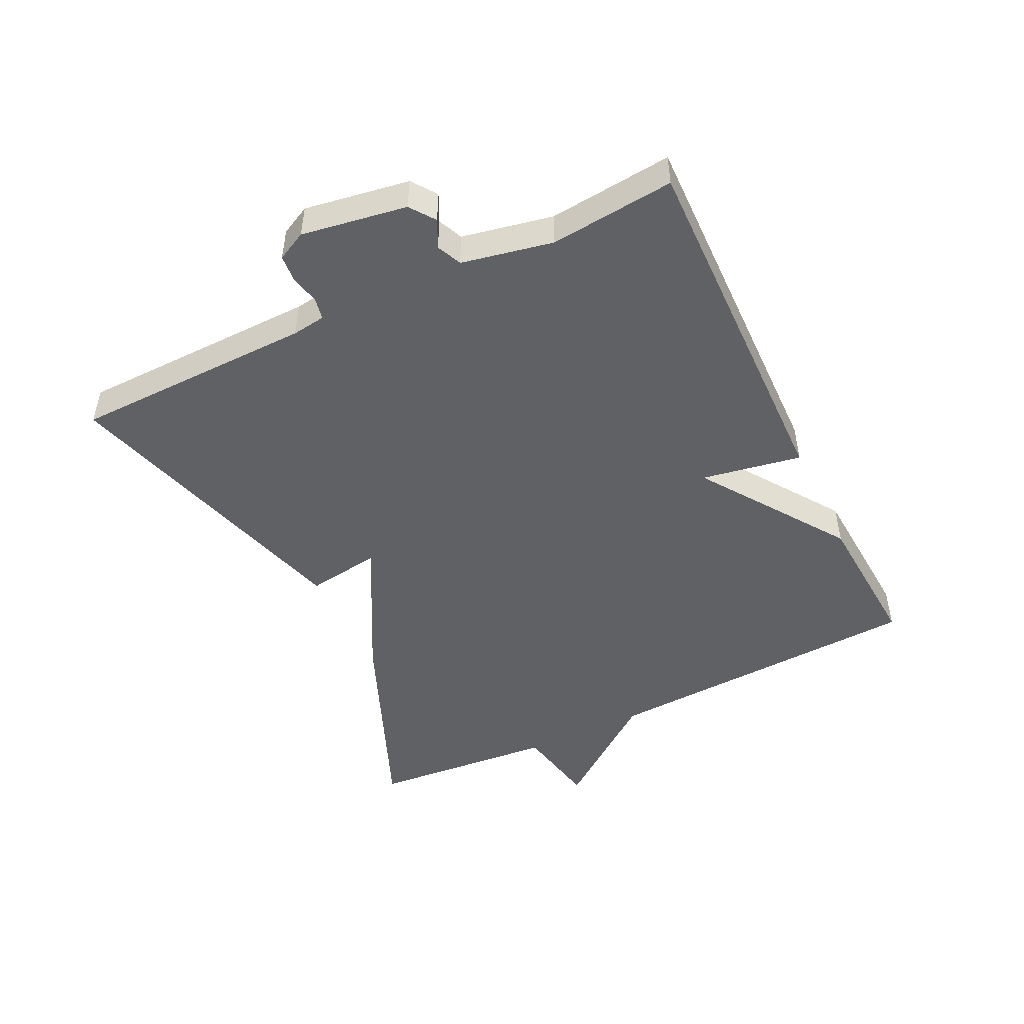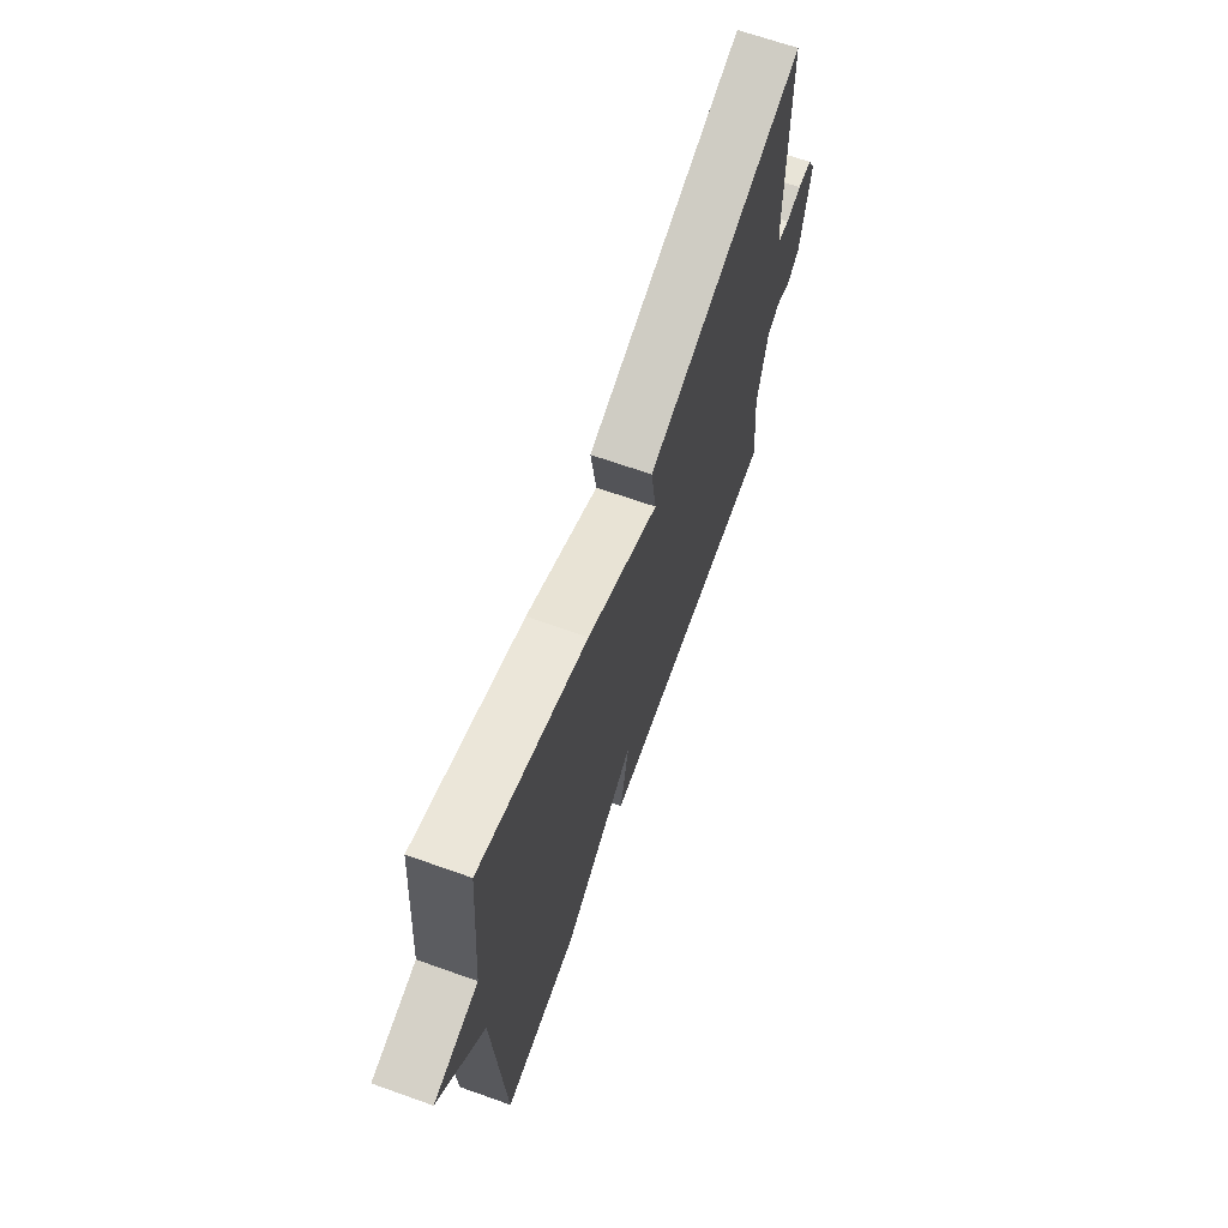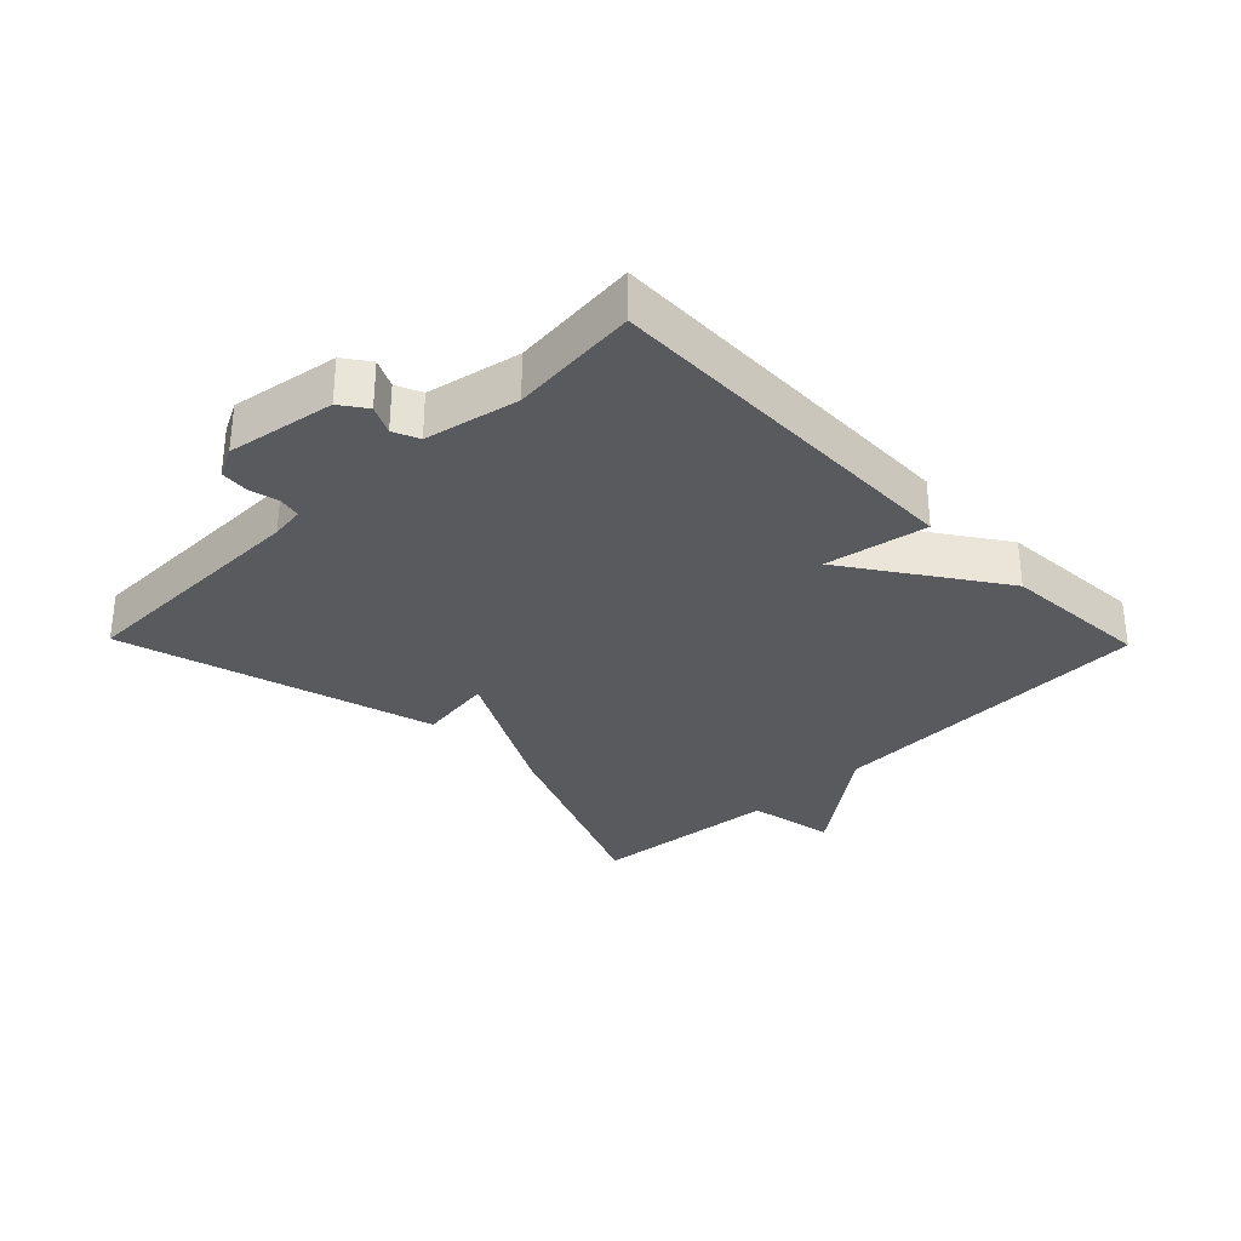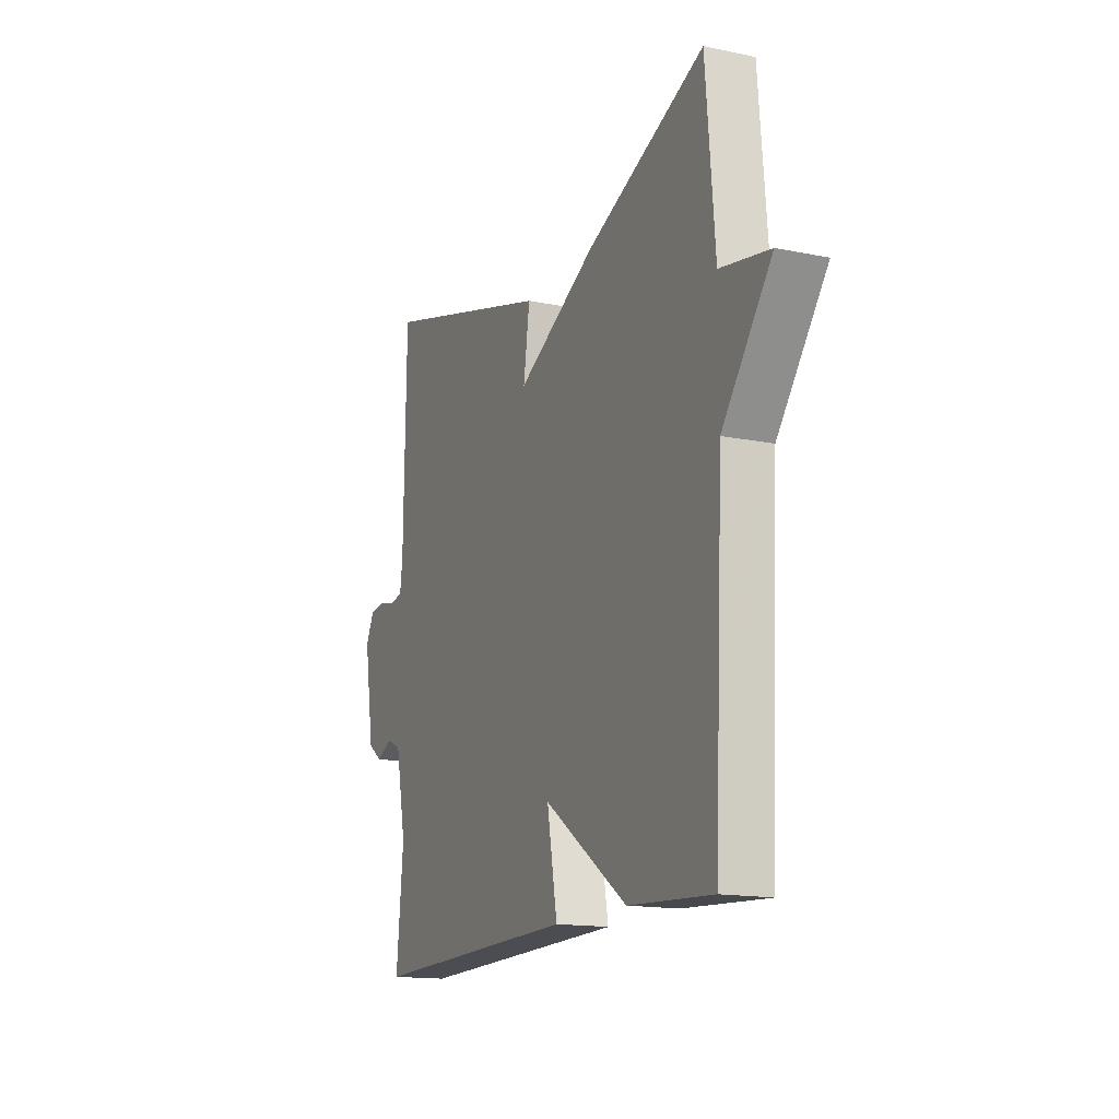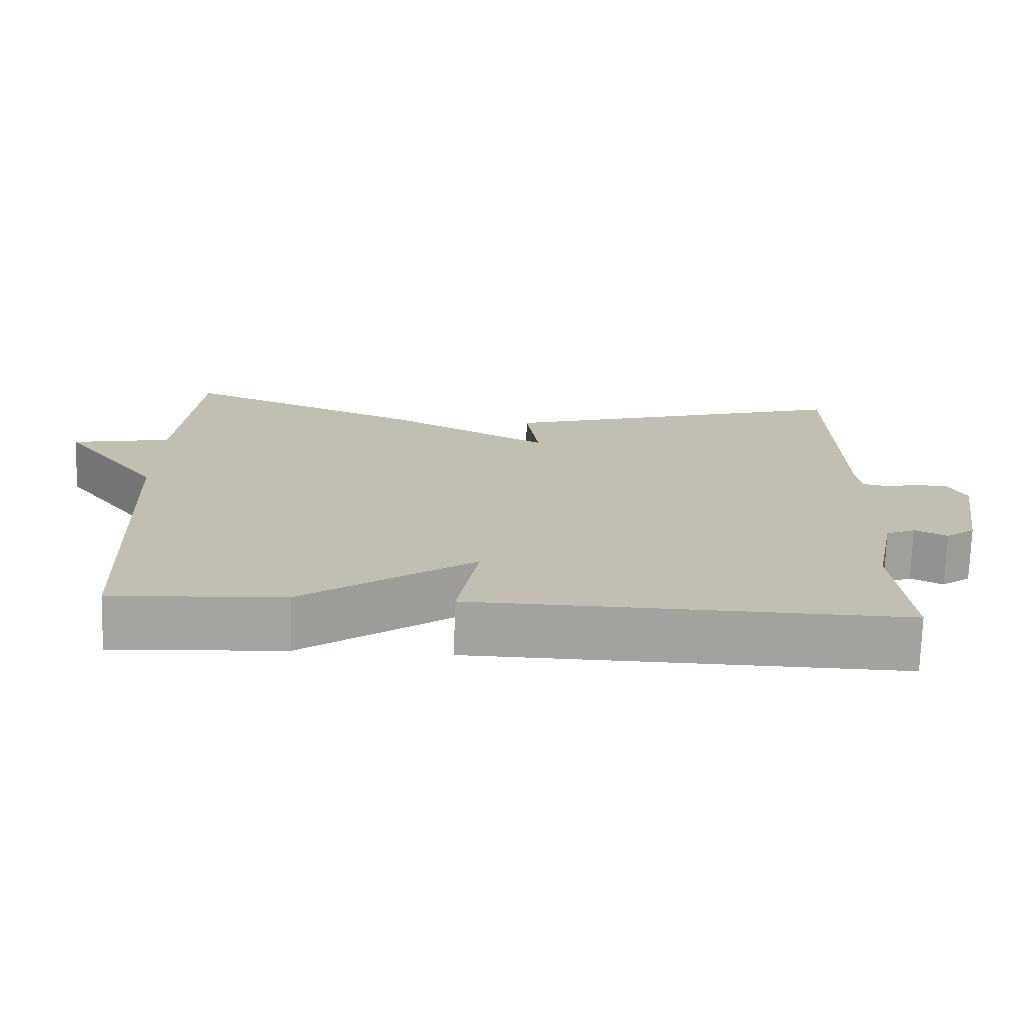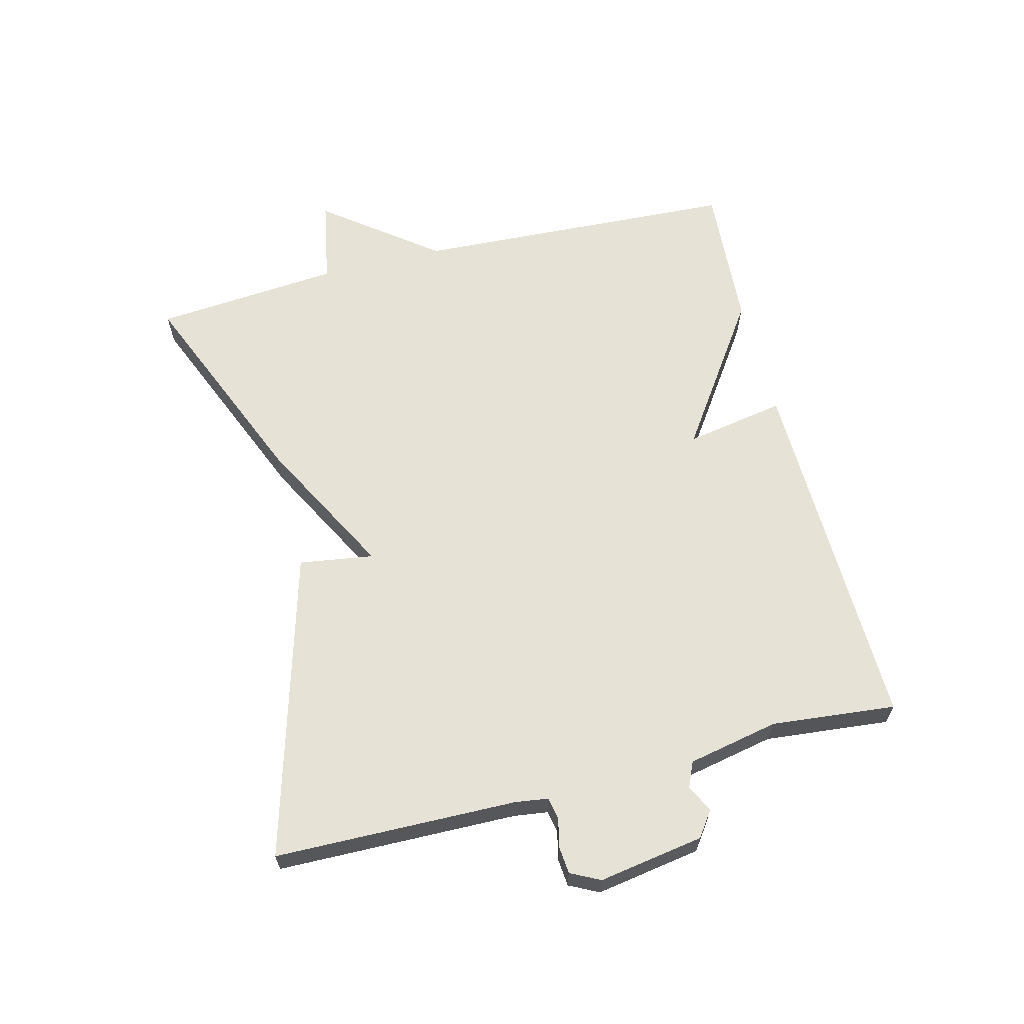
<metadata>
{"format":"obj","ext":"obj","renderer":"f3d","projection":"perspective","resolution":1024,"background":"white","views":[{"elev":-48.1,"azim":116.1,"up":"+Y"},{"elev":67.3,"azim":-70.4,"up":"+Z"},{"elev":-31.3,"azim":134.3,"up":"+Y"},{"elev":-15.2,"azim":-113.8,"up":"+Z"},{"elev":-72.7,"azim":-1.6,"up":"+Z"},{"elev":63.5,"azim":75.9,"up":"+Y"}]}
</metadata>
<code>
v 0.5 0.07 -0.5
v -0.071 0.07 -0.486
v -0.043 0.07 -0.33
v -0.271 0.07 -0.486
v -0.5 0.07 -0.5
v -0.525 0.07 0.009
v -0.659 0.07 0.184
v -0.525 0.07 0.209
v -0.5 0.07 0.5
v -0.178 0.07 0.365
v 0.039 0.07 0.249
v 0.022 0.07 0.365
v 0.5 0.07 0.5
v 0.506 0.07 0.123
v 0.513 0.07 0.071
v 0.547 0.07 0.064
v 0.593 0.07 0.074
v 0.635 0.07 0.07
v 0.658 0.07 0.024
v 0.631 0.07 -0.14
v 0.592 0.07 -0.168
v 0.549 0.07 -0.147
v 0.51 0.07 -0.164
v 0.481 0.07 -0.306
v 0.5 0 -0.5
v -0.071 0 -0.486
v -0.043 0 -0.33
v -0.271 0 -0.486
v -0.5 0 -0.5
v -0.525 0 0.009
v -0.659 0 0.184
v -0.525 0 0.209
v -0.5 0 0.5
v -0.178 0 0.365
v 0.039 0 0.249
v 0.022 0 0.365
v 0.5 0 0.5
v 0.506 0 0.123
v 0.513 0 0.071
v 0.547 0 0.064
v 0.593 0 0.074
v 0.635 0 0.07
v 0.658 0 0.024
v 0.631 0 -0.14
v 0.592 0 -0.168
v 0.549 0 -0.147
v 0.51 0 -0.164
v 0.481 0 -0.306
f 20 21 22
f 19 20 22
f 18 19 22
f 17 18 22
f 16 17 22
f 15 16 22 23
f 14 15 23 24
f 13 14 24
f 12 13 24
f 11 12 24
f 11 24 1
f 10 11 1
f 9 10 1
f 8 9 1
f 3 4 5 6
f 7 8 1
f 6 7 1
f 3 6 1
f 1 2 3
f 46 45 44
f 46 44 43
f 46 43 42
f 46 42 41
f 46 41 40
f 47 46 40 39
f 48 47 39 38
f 48 38 37
f 48 37 36
f 48 36 35
f 25 48 35
f 25 35 34
f 25 34 33
f 25 33 32
f 30 29 28 27
f 25 32 31
f 25 31 30
f 25 30 27
f 27 26 25
f 1 25 26 2
f 2 26 27 3
f 3 27 28 4
f 4 28 29 5
f 5 29 30 6
f 6 30 31 7
f 7 31 32 8
f 8 32 33 9
f 9 33 34 10
f 10 34 35 11
f 11 35 36 12
f 12 36 37 13
f 13 37 38 14
f 14 38 39 15
f 15 39 40 16
f 16 40 41 17
f 17 41 42 18
f 18 42 43 19
f 19 43 44 20
f 20 44 45 21
f 21 45 46 22
f 22 46 47 23
f 23 47 48 24
f 24 48 25 1

</code>
